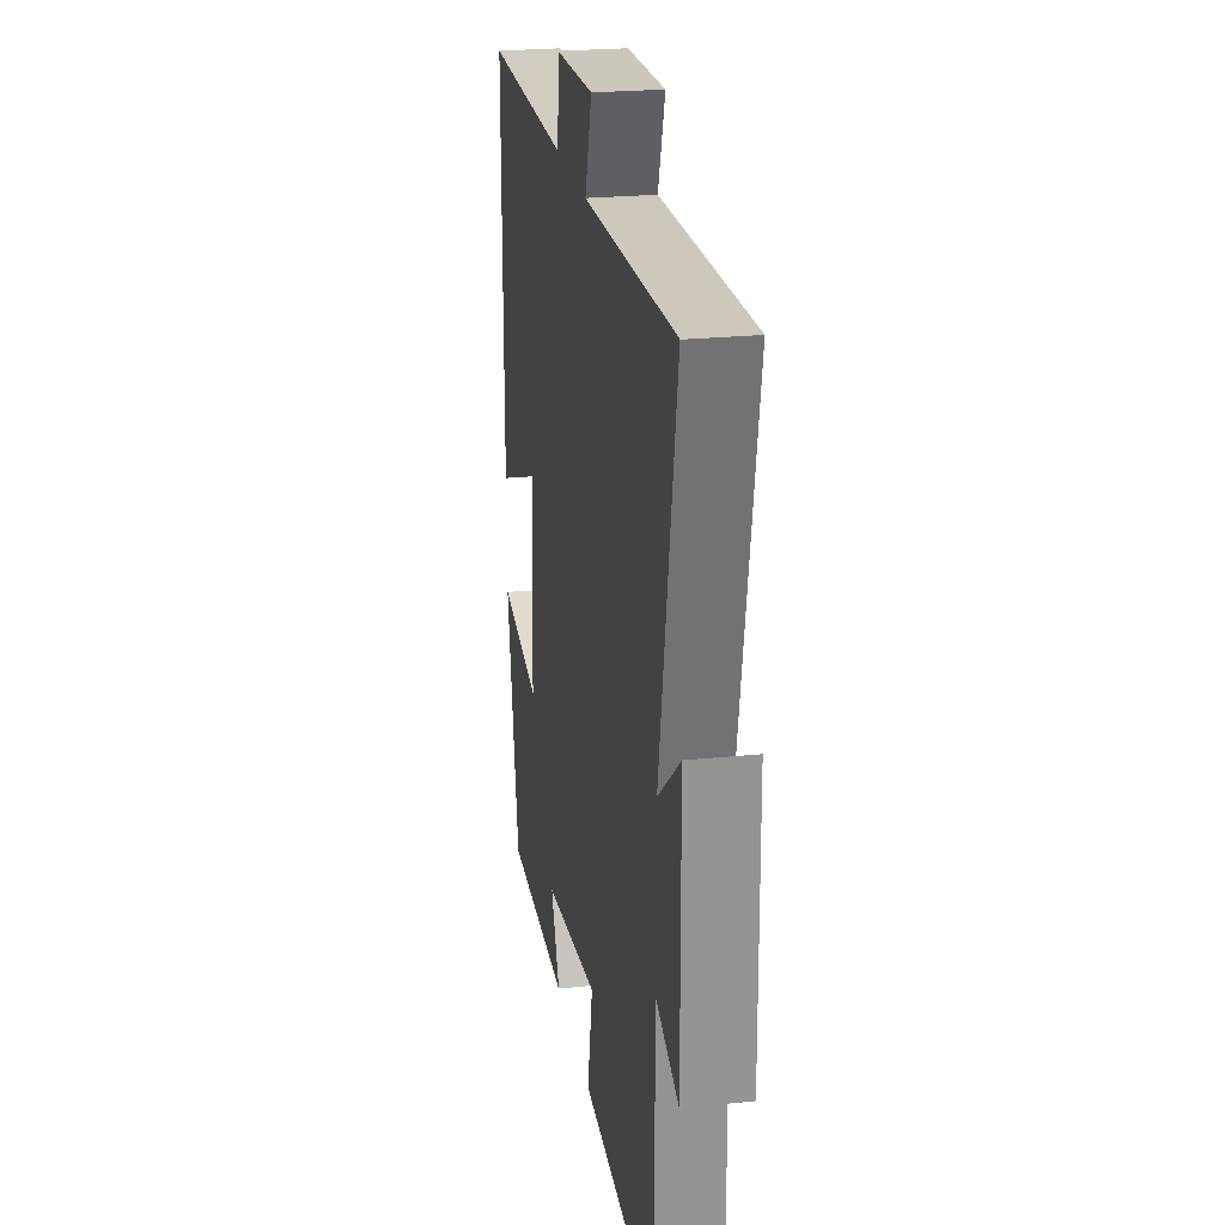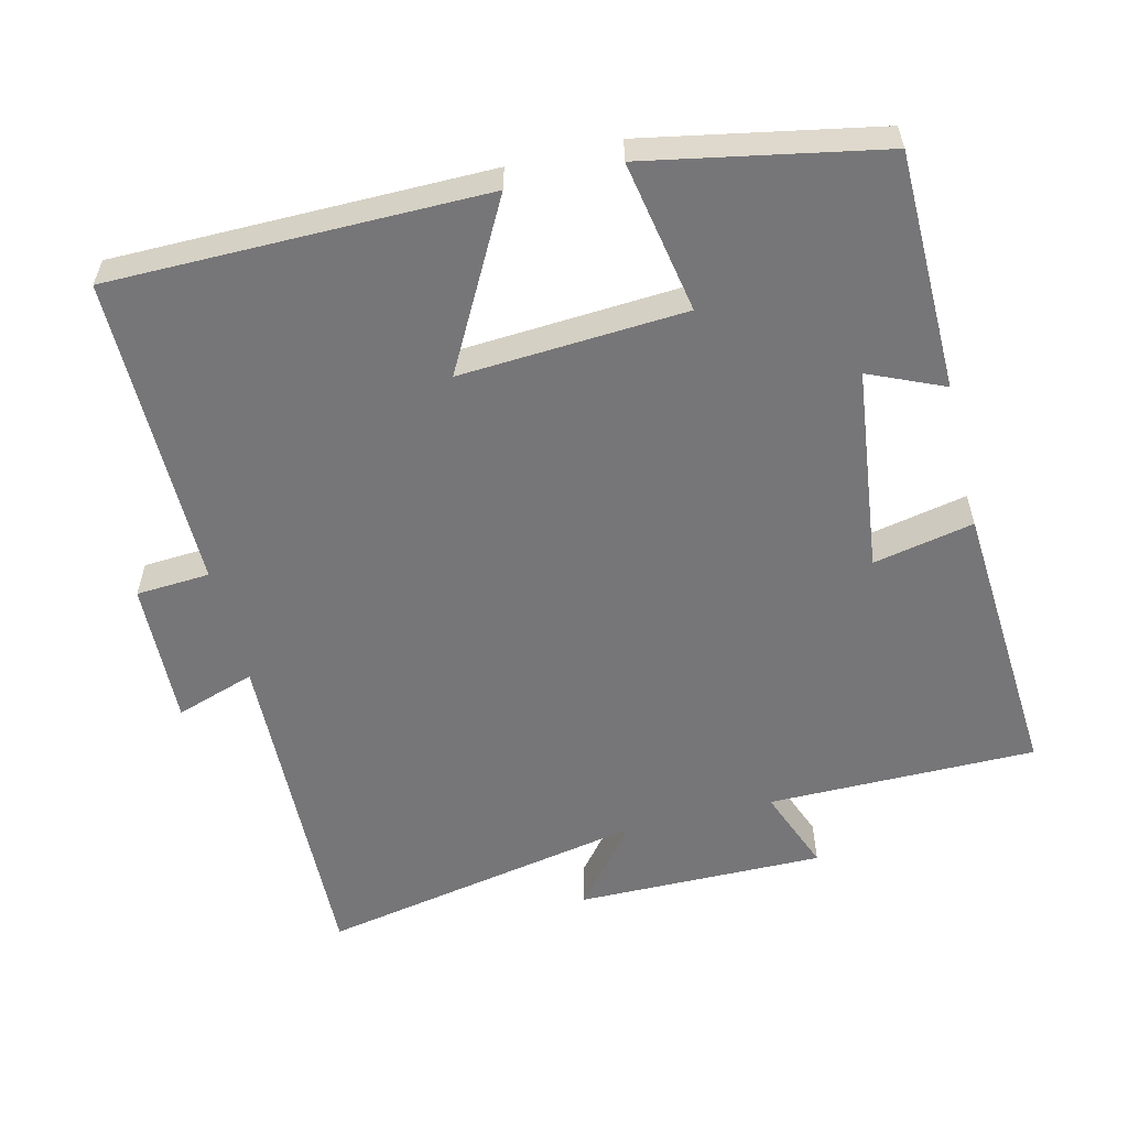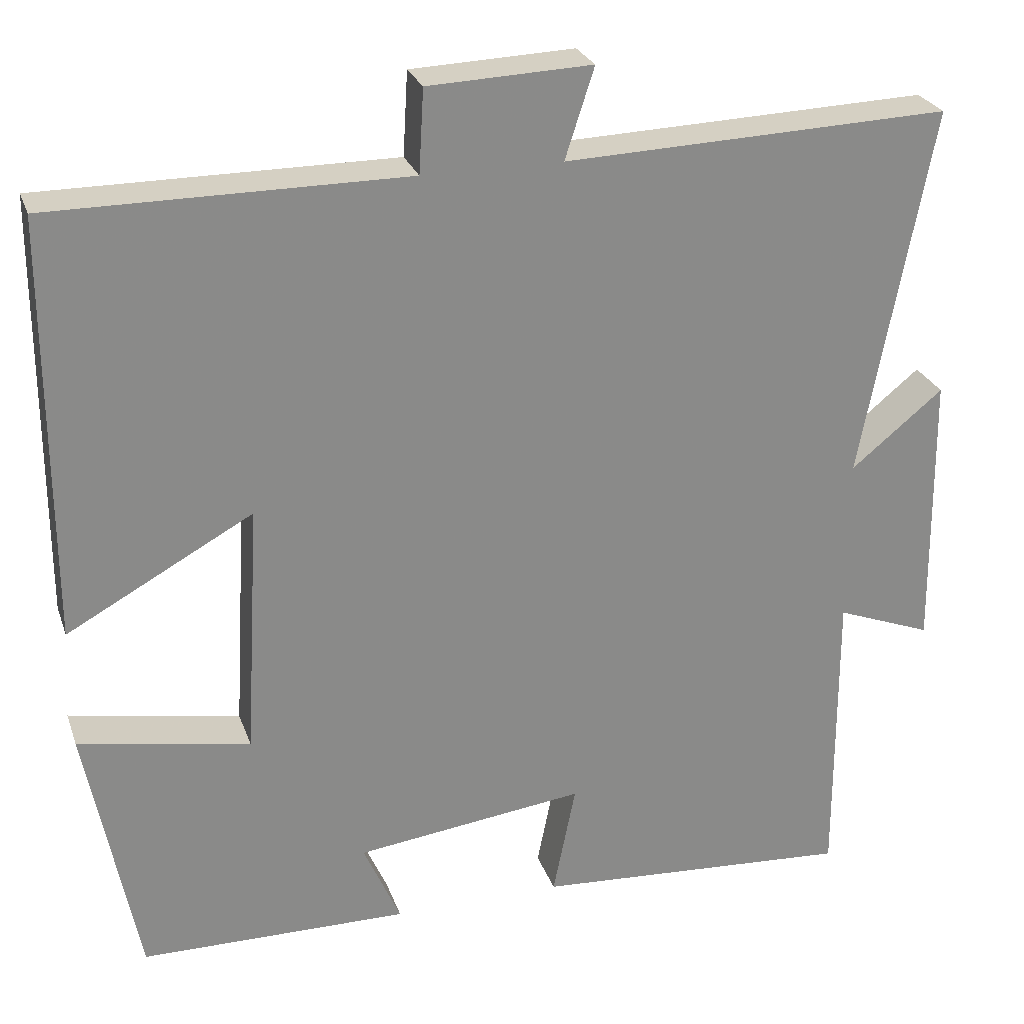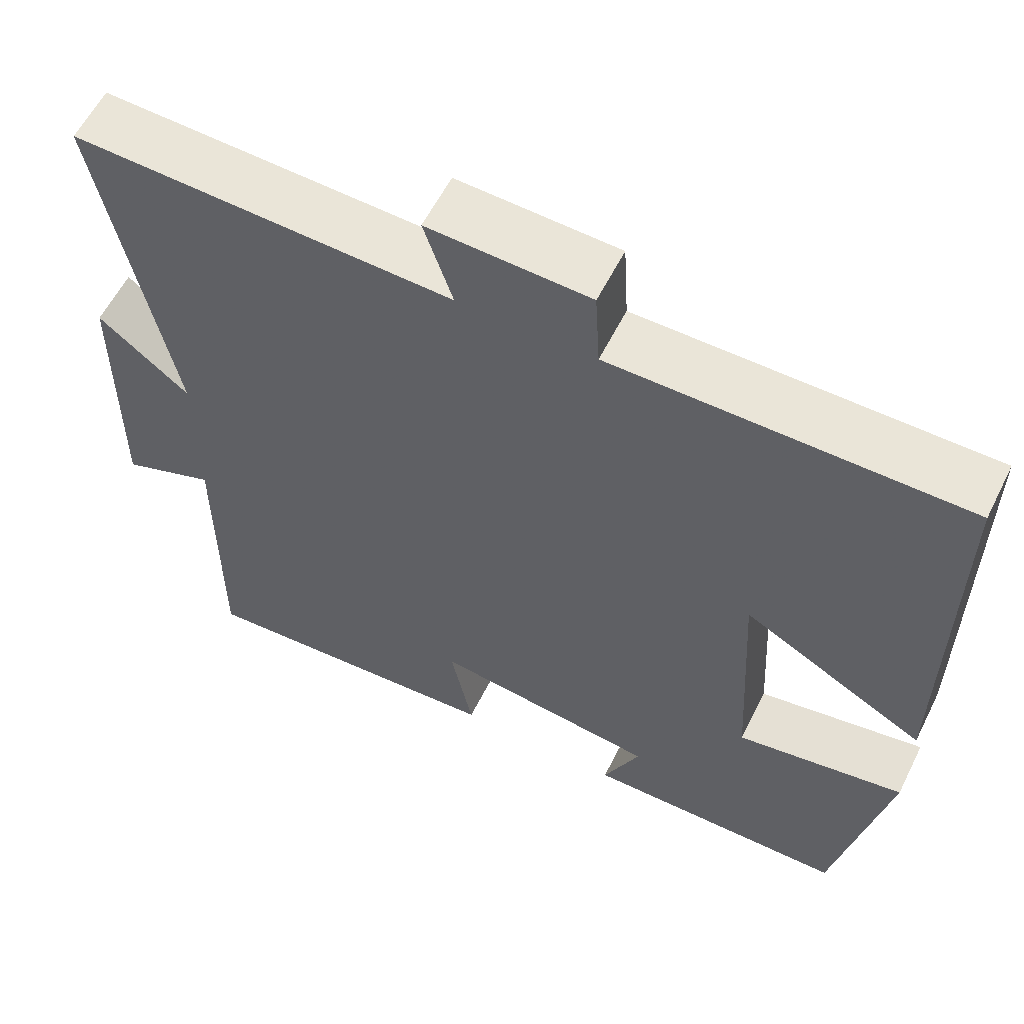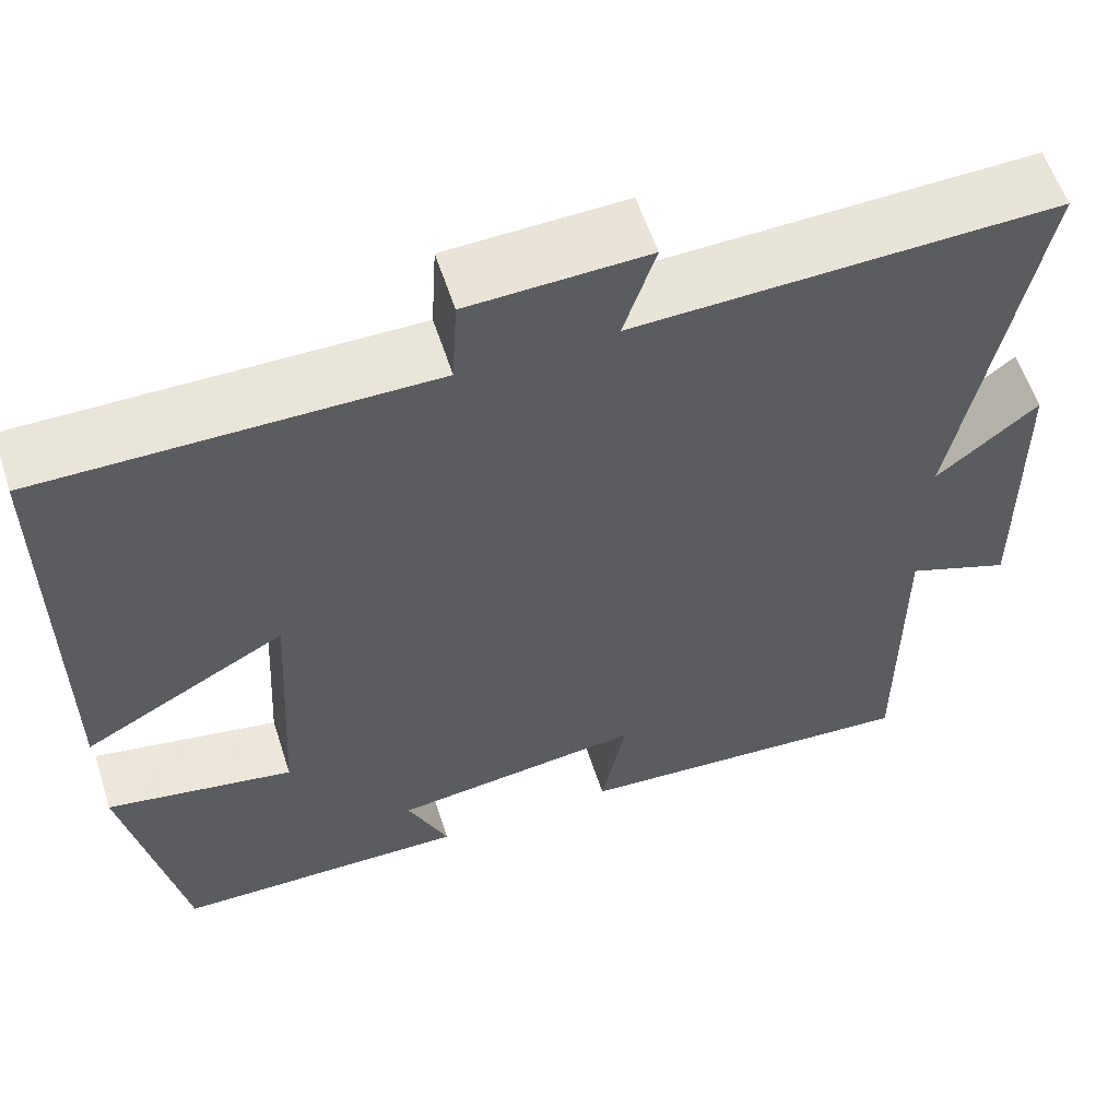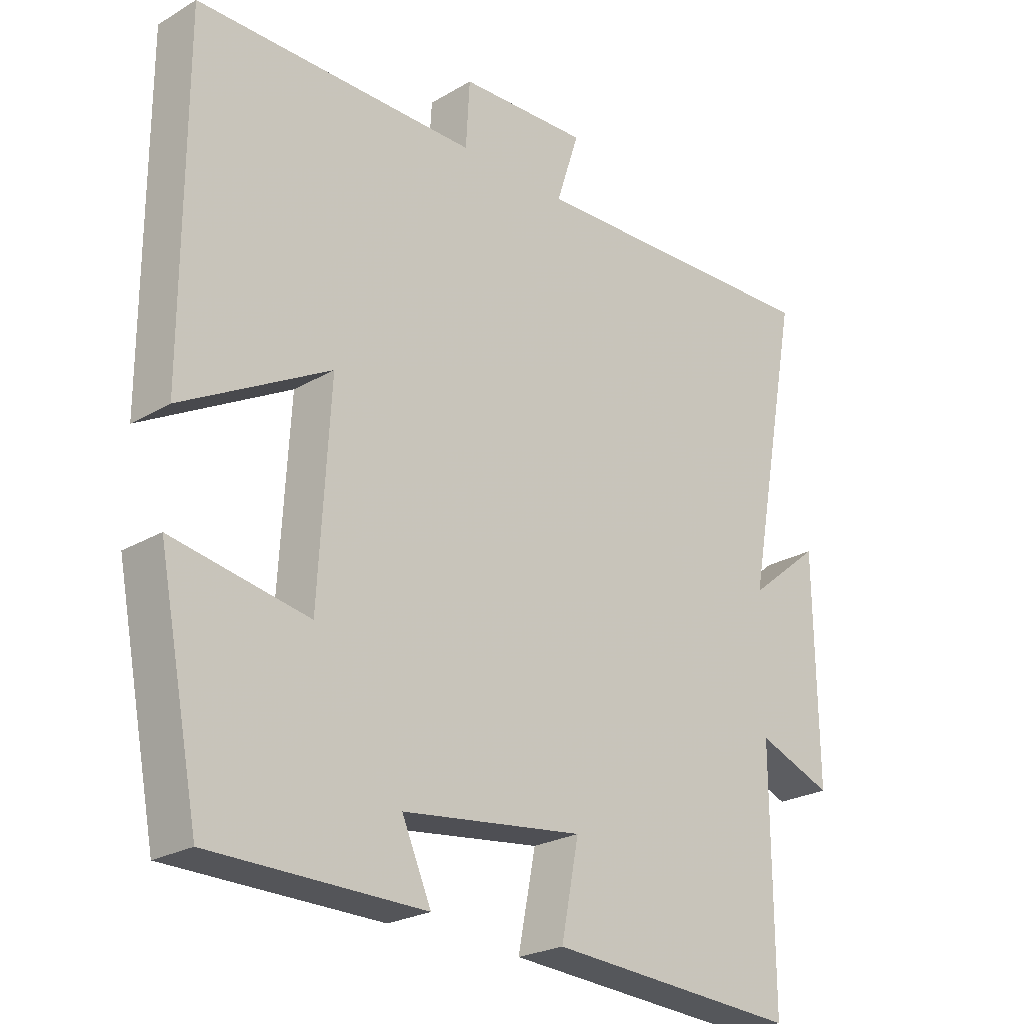
<metadata>
{"format":"obj","ext":"obj","renderer":"f3d","projection":"perspective","resolution":1024,"background":"white","views":[{"elev":23.9,"azim":-99.7,"up":"+Z"},{"elev":-56.9,"azim":104.0,"up":"+Y"},{"elev":26.2,"azim":163.0,"up":"+Z"},{"elev":59.1,"azim":26.5,"up":"+Z"},{"elev":58.4,"azim":162.1,"up":"+Z"},{"elev":-24.2,"azim":134.2,"up":"+Z"}]}
</metadata>
<code>
v -0.501 0.07 -0.525
v -0.5 0.07 -0.15
v -0.618 0.07 -0.195
v -0.614 0.07 0.151
v -0.5 0.07 0.058
v -0.587 0.07 0.517
v -0.111 0.07 0.5
v -0.147 0.07 0.611
v 0.055 0.07 0.603
v 0.061 0.07 0.5
v 0.5 0.07 0.5
v 0.5 0.07 -0.021
v 0.27 0.07 0.105
v 0.288 0.07 -0.209
v 0.5 0.07 -0.171
v 0.436 0.07 -0.497
v 0.104 0.07 -0.5
v 0.15 0.07 -0.396
v -0.134 0.07 -0.36
v -0.106 0.07 -0.5
v -0.501 0 -0.525
v -0.5 0 -0.15
v -0.618 0 -0.195
v -0.614 0 0.151
v -0.5 0 0.058
v -0.587 0 0.517
v -0.111 0 0.5
v -0.147 0 0.611
v 0.055 0 0.603
v 0.061 0 0.5
v 0.5 0 0.5
v 0.5 0 -0.021
v 0.27 0 0.105
v 0.288 0 -0.209
v 0.5 0 -0.171
v 0.436 0 -0.497
v 0.104 0 -0.5
v 0.15 0 -0.396
v -0.134 0 -0.36
v -0.106 0 -0.5
f 19 20 1 2
f 18 19 2
f 15 16 17 18
f 14 15 18
f 13 14 18 2
f 10 11 12 13
f 10 13 2
f 7 8 9 10
f 7 10 2 3
f 5 6 7
f 5 7 3
f 3 4 5
f 22 21 40 39
f 22 39 38
f 38 37 36 35
f 38 35 34
f 22 38 34 33
f 33 32 31 30
f 22 33 30
f 30 29 28 27
f 23 22 30 27
f 27 26 25
f 23 27 25
f 25 24 23
f 1 21 22 2
f 2 22 23 3
f 3 23 24 4
f 4 24 25 5
f 5 25 26 6
f 6 26 27 7
f 7 27 28 8
f 8 28 29 9
f 9 29 30 10
f 10 30 31 11
f 11 31 32 12
f 12 32 33 13
f 13 33 34 14
f 14 34 35 15
f 15 35 36 16
f 16 36 37 17
f 17 37 38 18
f 18 38 39 19
f 19 39 40 20
f 20 40 21 1

</code>
